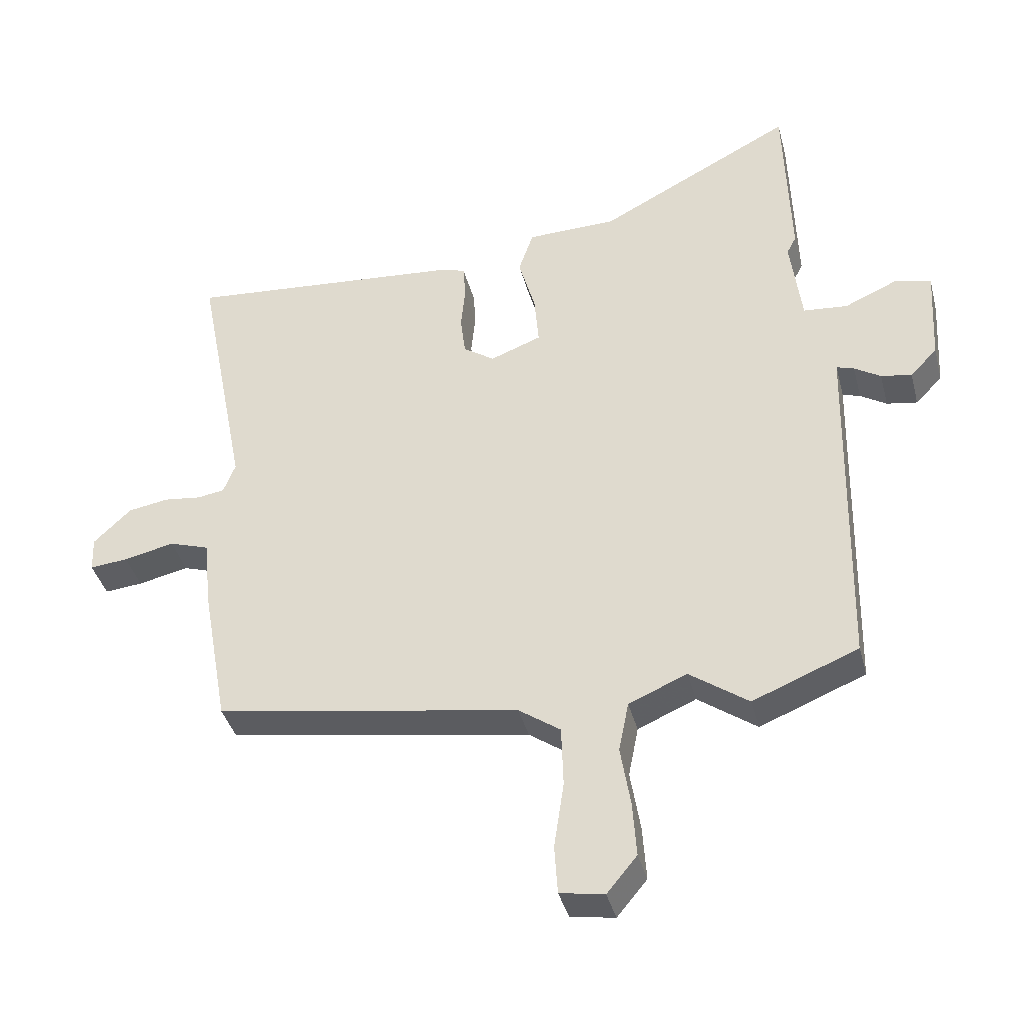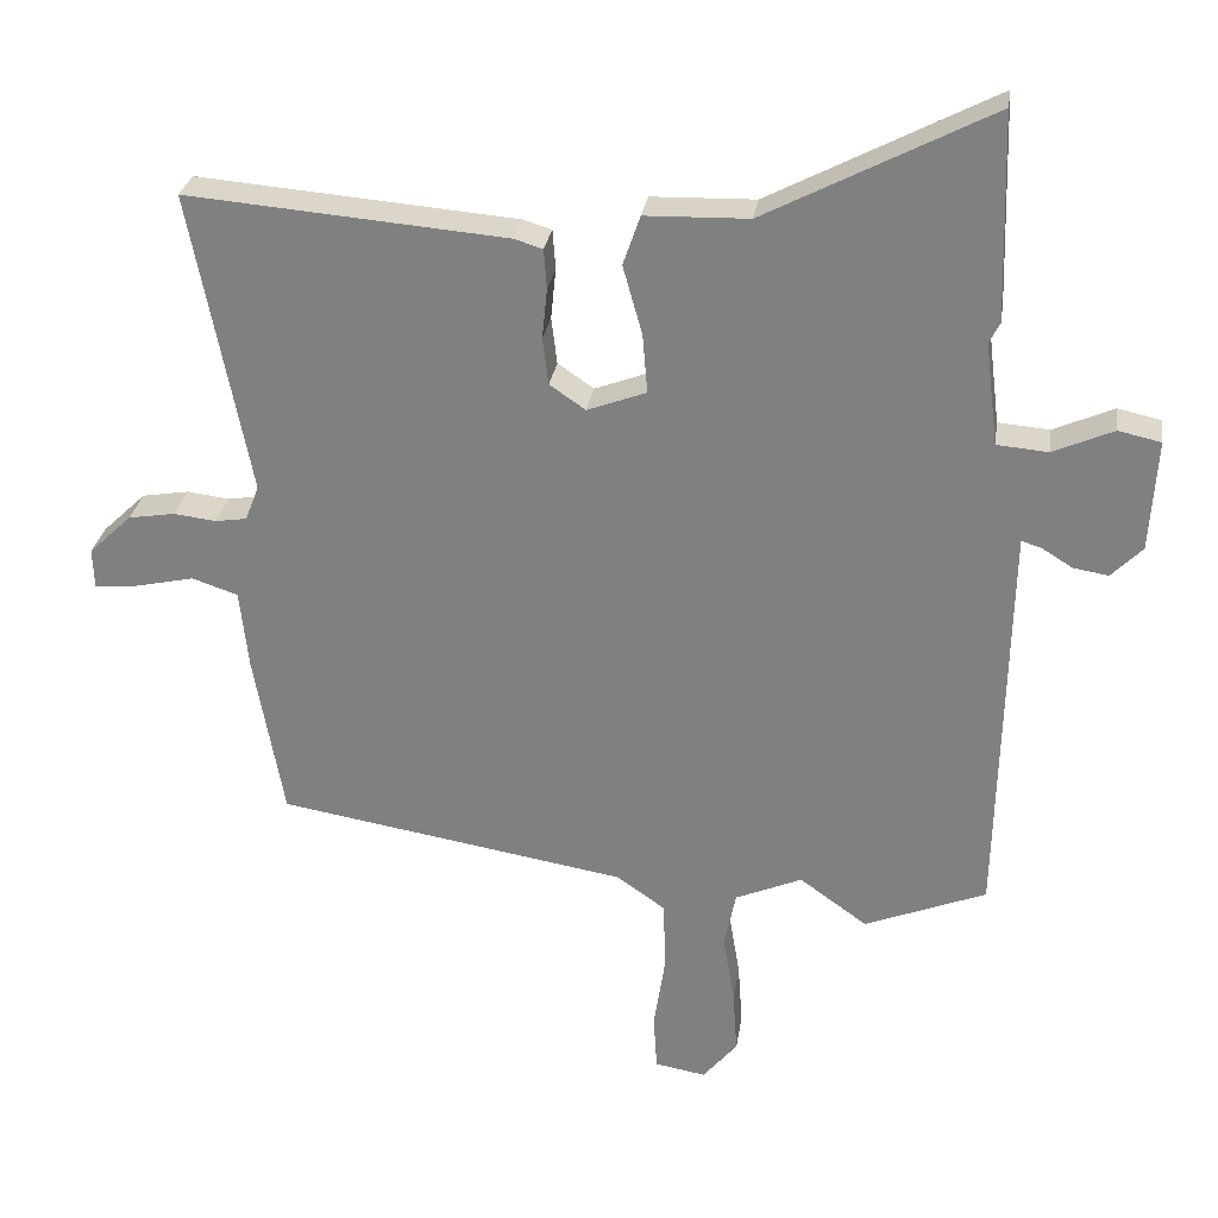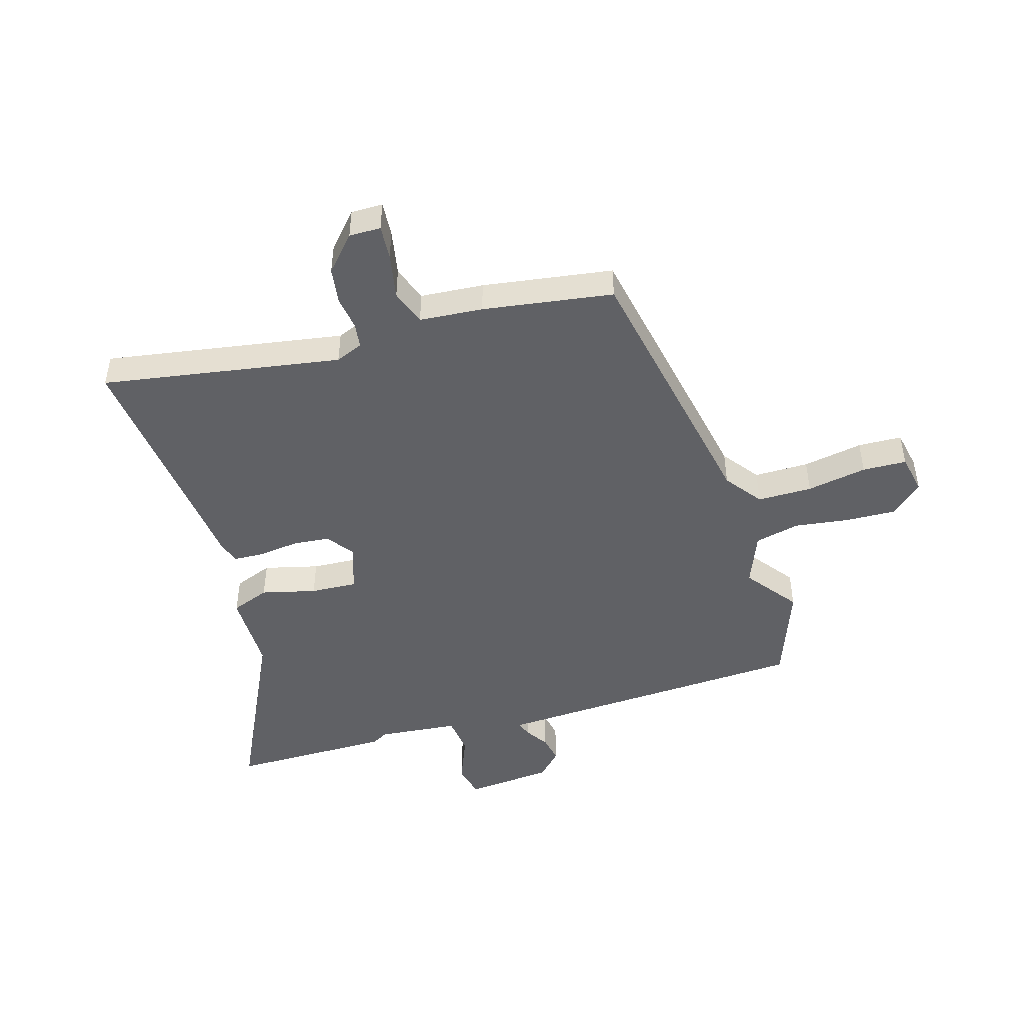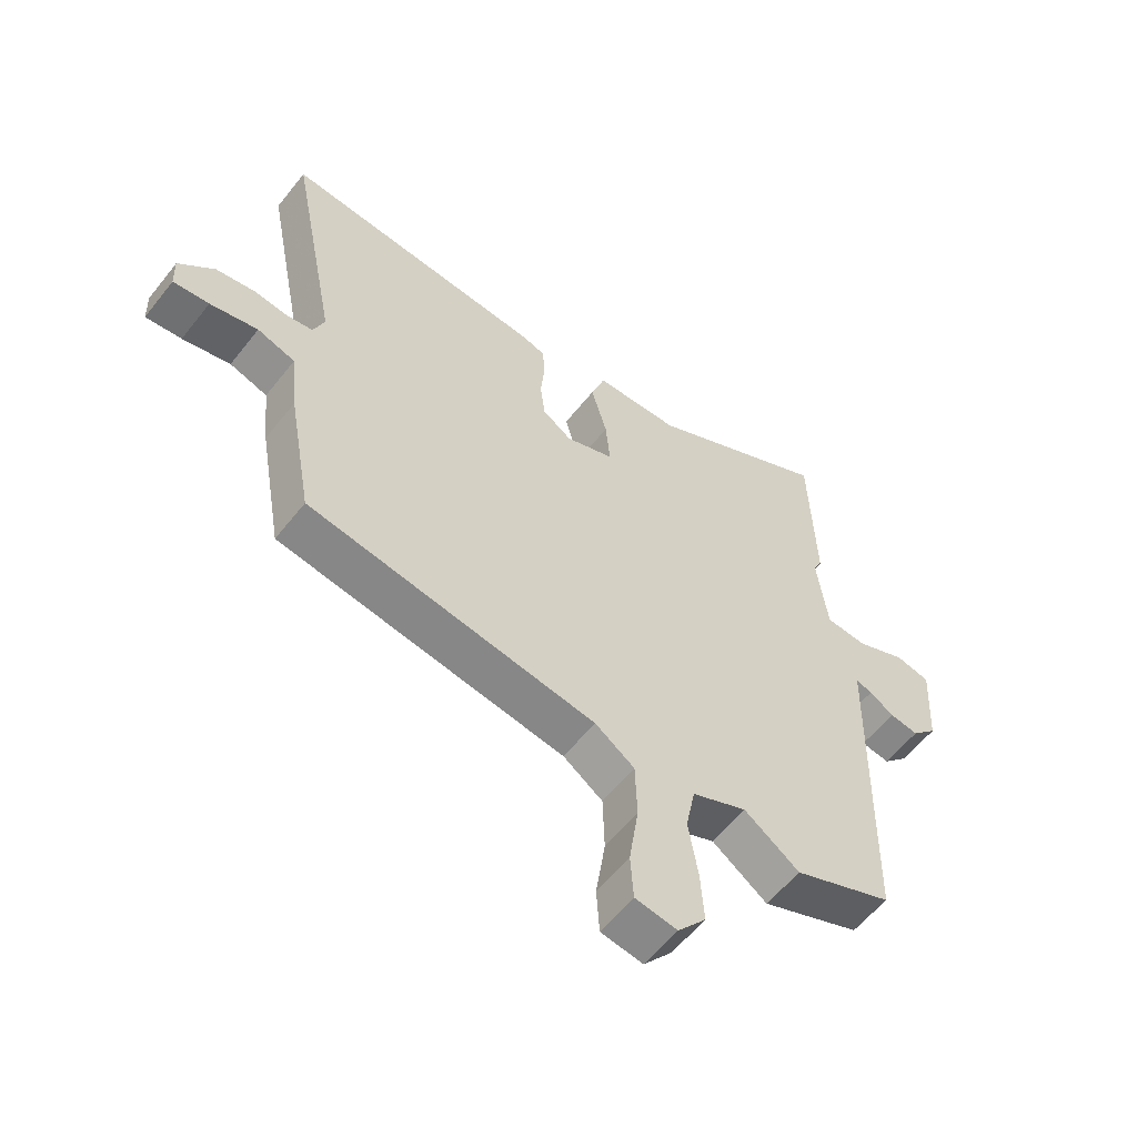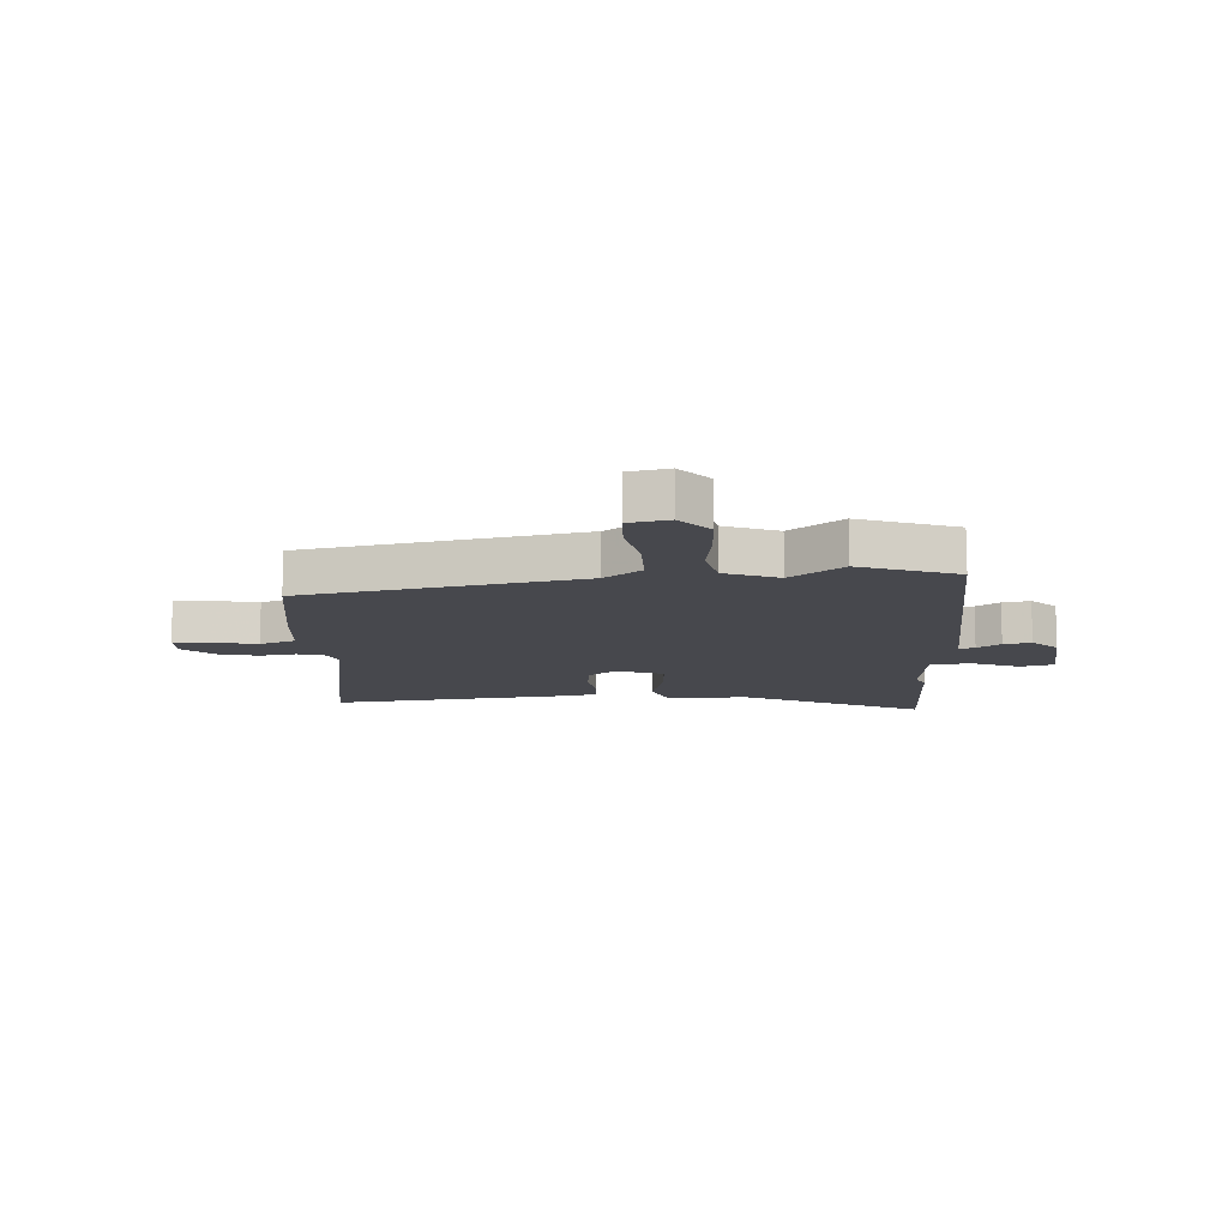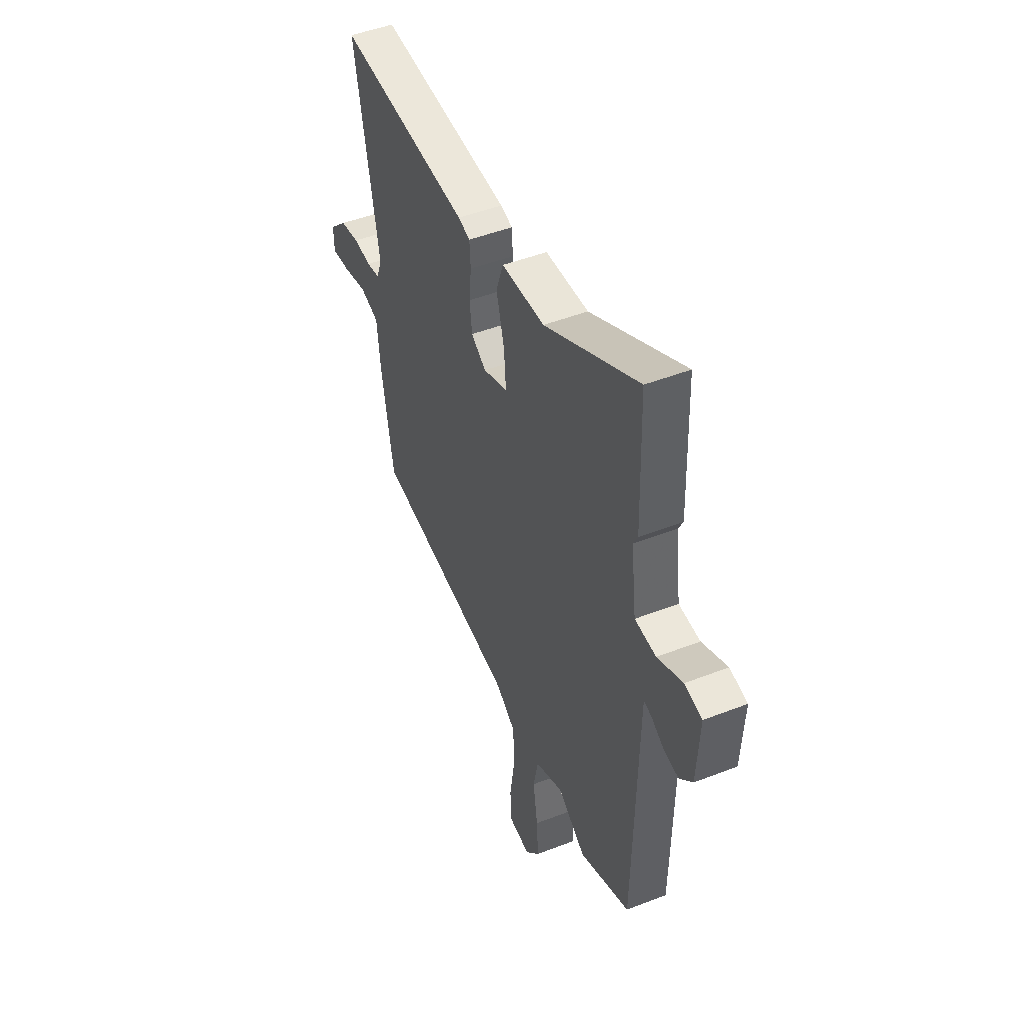
<metadata>
{"format":"obj","ext":"obj","renderer":"f3d","projection":"perspective","resolution":1024,"background":"white","views":[{"elev":-38.9,"azim":-165.7,"up":"+Z"},{"elev":28.5,"azim":-171.5,"up":"+Z"},{"elev":-47.1,"azim":108.2,"up":"+Y"},{"elev":-58.0,"azim":142.1,"up":"+Z"},{"elev":-11.8,"azim":-174.9,"up":"+Y"},{"elev":47.5,"azim":-113.7,"up":"+Z"}]}
</metadata>
<code>
v -0.503 0.07 0.39
v -0.494 0.07 0.676
v -0.181 0.07 0.513
v -0.037 0.07 0.509
v -0.013 0.07 0.44
v -0.04 0.07 0.344
v -0.047 0.07 0.262
v 0.035 0.07 0.231
v 0.085 0.07 0.265
v 0.093 0.07 0.33
v 0.086 0.07 0.401
v 0.09 0.07 0.456
v 0.13 0.07 0.468
v 0.574 0.07 0.504
v 0.492 0.07 0.083
v 0.511 0.07 0.034
v 0.555 0.07 0.027
v 0.614 0.07 0.034
v 0.679 0.07 0.023
v 0.739 0.07 -0.034
v 0.737 0.07 -0.09
v 0.676 0.07 -0.084
v 0.595 0.07 -0.066
v 0.531 0.07 -0.087
v 0.519 0.07 -0.199
v 0.478 0.07 -0.428
v -0.009 0.07 -0.508
v -0.076 0.07 -0.555
v -0.079 0.07 -0.652
v -0.063 0.07 -0.759
v -0.068 0.07 -0.837
v -0.139 0.07 -0.849
v -0.187 0.07 -0.791
v -0.181 0.07 -0.703
v -0.165 0.07 -0.606
v -0.181 0.07 -0.526
v -0.274 0.07 -0.486
v -0.368 0.07 -0.553
v -0.537 0.07 -0.485
v -0.548 0.07 0.038
v -0.549 0.07 0.08
v -0.577 0.07 0.071
v -0.619 0.07 0.045
v -0.668 0.07 0.037
v -0.711 0.07 0.081
v -0.72 0.07 0.236
v -0.661 0.07 0.249
v -0.577 0.07 0.212
v -0.506 0.07 0.218
v -0.488 0.07 0.361
v -0.503 0 0.39
v -0.494 0 0.676
v -0.181 0 0.513
v -0.037 0 0.509
v -0.013 0 0.44
v -0.04 0 0.344
v -0.047 0 0.262
v 0.035 0 0.231
v 0.085 0 0.265
v 0.093 0 0.33
v 0.086 0 0.401
v 0.09 0 0.456
v 0.13 0 0.468
v 0.574 0 0.504
v 0.492 0 0.083
v 0.511 0 0.034
v 0.555 0 0.027
v 0.614 0 0.034
v 0.679 0 0.023
v 0.739 0 -0.034
v 0.737 0 -0.09
v 0.676 0 -0.084
v 0.595 0 -0.066
v 0.531 0 -0.087
v 0.519 0 -0.199
v 0.478 0 -0.428
v -0.009 0 -0.508
v -0.076 0 -0.555
v -0.079 0 -0.652
v -0.063 0 -0.759
v -0.068 0 -0.837
v -0.139 0 -0.849
v -0.187 0 -0.791
v -0.181 0 -0.703
v -0.165 0 -0.606
v -0.181 0 -0.526
v -0.274 0 -0.486
v -0.368 0 -0.553
v -0.537 0 -0.485
v -0.548 0 0.038
v -0.549 0 0.08
v -0.577 0 0.071
v -0.619 0 0.045
v -0.668 0 0.037
v -0.711 0 0.081
v -0.72 0 0.236
v -0.661 0 0.249
v -0.577 0 0.212
v -0.506 0 0.218
v -0.488 0 0.361
f 46 47 48
f 45 46 48
f 44 45 48
f 43 44 48
f 42 43 48
f 41 42 48 49
f 40 41 49
f 39 40 49
f 38 39 49
f 37 38 49
f 36 37 49 50
f 33 34 35
f 32 33 35
f 31 32 35
f 30 31 35
f 29 30 35
f 28 29 35 36
f 27 28 36 50
f 27 50 1
f 26 27 1
f 25 26 1
f 24 25 1
f 21 22 23
f 20 21 23
f 19 20 23
f 18 19 23
f 17 18 23
f 16 17 23 24
f 13 14 15
f 12 13 15
f 11 12 15
f 10 11 15
f 15 16 24
f 10 15 24
f 9 10 24
f 3 4 5 6
f 3 6 7
f 2 3 7
f 1 2 7
f 24 1 7 8
f 8 9 24
f 98 97 96
f 98 96 95
f 98 95 94
f 98 94 93
f 98 93 92
f 99 98 92 91
f 99 91 90
f 99 90 89
f 99 89 88
f 99 88 87
f 100 99 87 86
f 85 84 83
f 85 83 82
f 85 82 81
f 85 81 80
f 85 80 79
f 86 85 79 78
f 100 86 78 77
f 51 100 77
f 51 77 76
f 51 76 75
f 51 75 74
f 73 72 71
f 73 71 70
f 73 70 69
f 73 69 68
f 73 68 67
f 74 73 67 66
f 65 64 63
f 65 63 62
f 65 62 61
f 65 61 60
f 74 66 65
f 74 65 60
f 74 60 59
f 56 55 54 53
f 57 56 53
f 57 53 52
f 57 52 51
f 58 57 51 74
f 74 59 58
f 1 51 52 2
f 2 52 53 3
f 3 53 54 4
f 4 54 55 5
f 5 55 56 6
f 6 56 57 7
f 7 57 58 8
f 8 58 59 9
f 9 59 60 10
f 10 60 61 11
f 11 61 62 12
f 12 62 63 13
f 13 63 64 14
f 14 64 65 15
f 15 65 66 16
f 16 66 67 17
f 17 67 68 18
f 18 68 69 19
f 19 69 70 20
f 20 70 71 21
f 21 71 72 22
f 22 72 73 23
f 23 73 74 24
f 24 74 75 25
f 25 75 76 26
f 26 76 77 27
f 27 77 78 28
f 28 78 79 29
f 29 79 80 30
f 30 80 81 31
f 31 81 82 32
f 32 82 83 33
f 33 83 84 34
f 34 84 85 35
f 35 85 86 36
f 36 86 87 37
f 37 87 88 38
f 38 88 89 39
f 39 89 90 40
f 40 90 91 41
f 41 91 92 42
f 42 92 93 43
f 43 93 94 44
f 44 94 95 45
f 45 95 96 46
f 46 96 97 47
f 47 97 98 48
f 48 98 99 49
f 49 99 100 50
f 50 100 51 1

</code>
